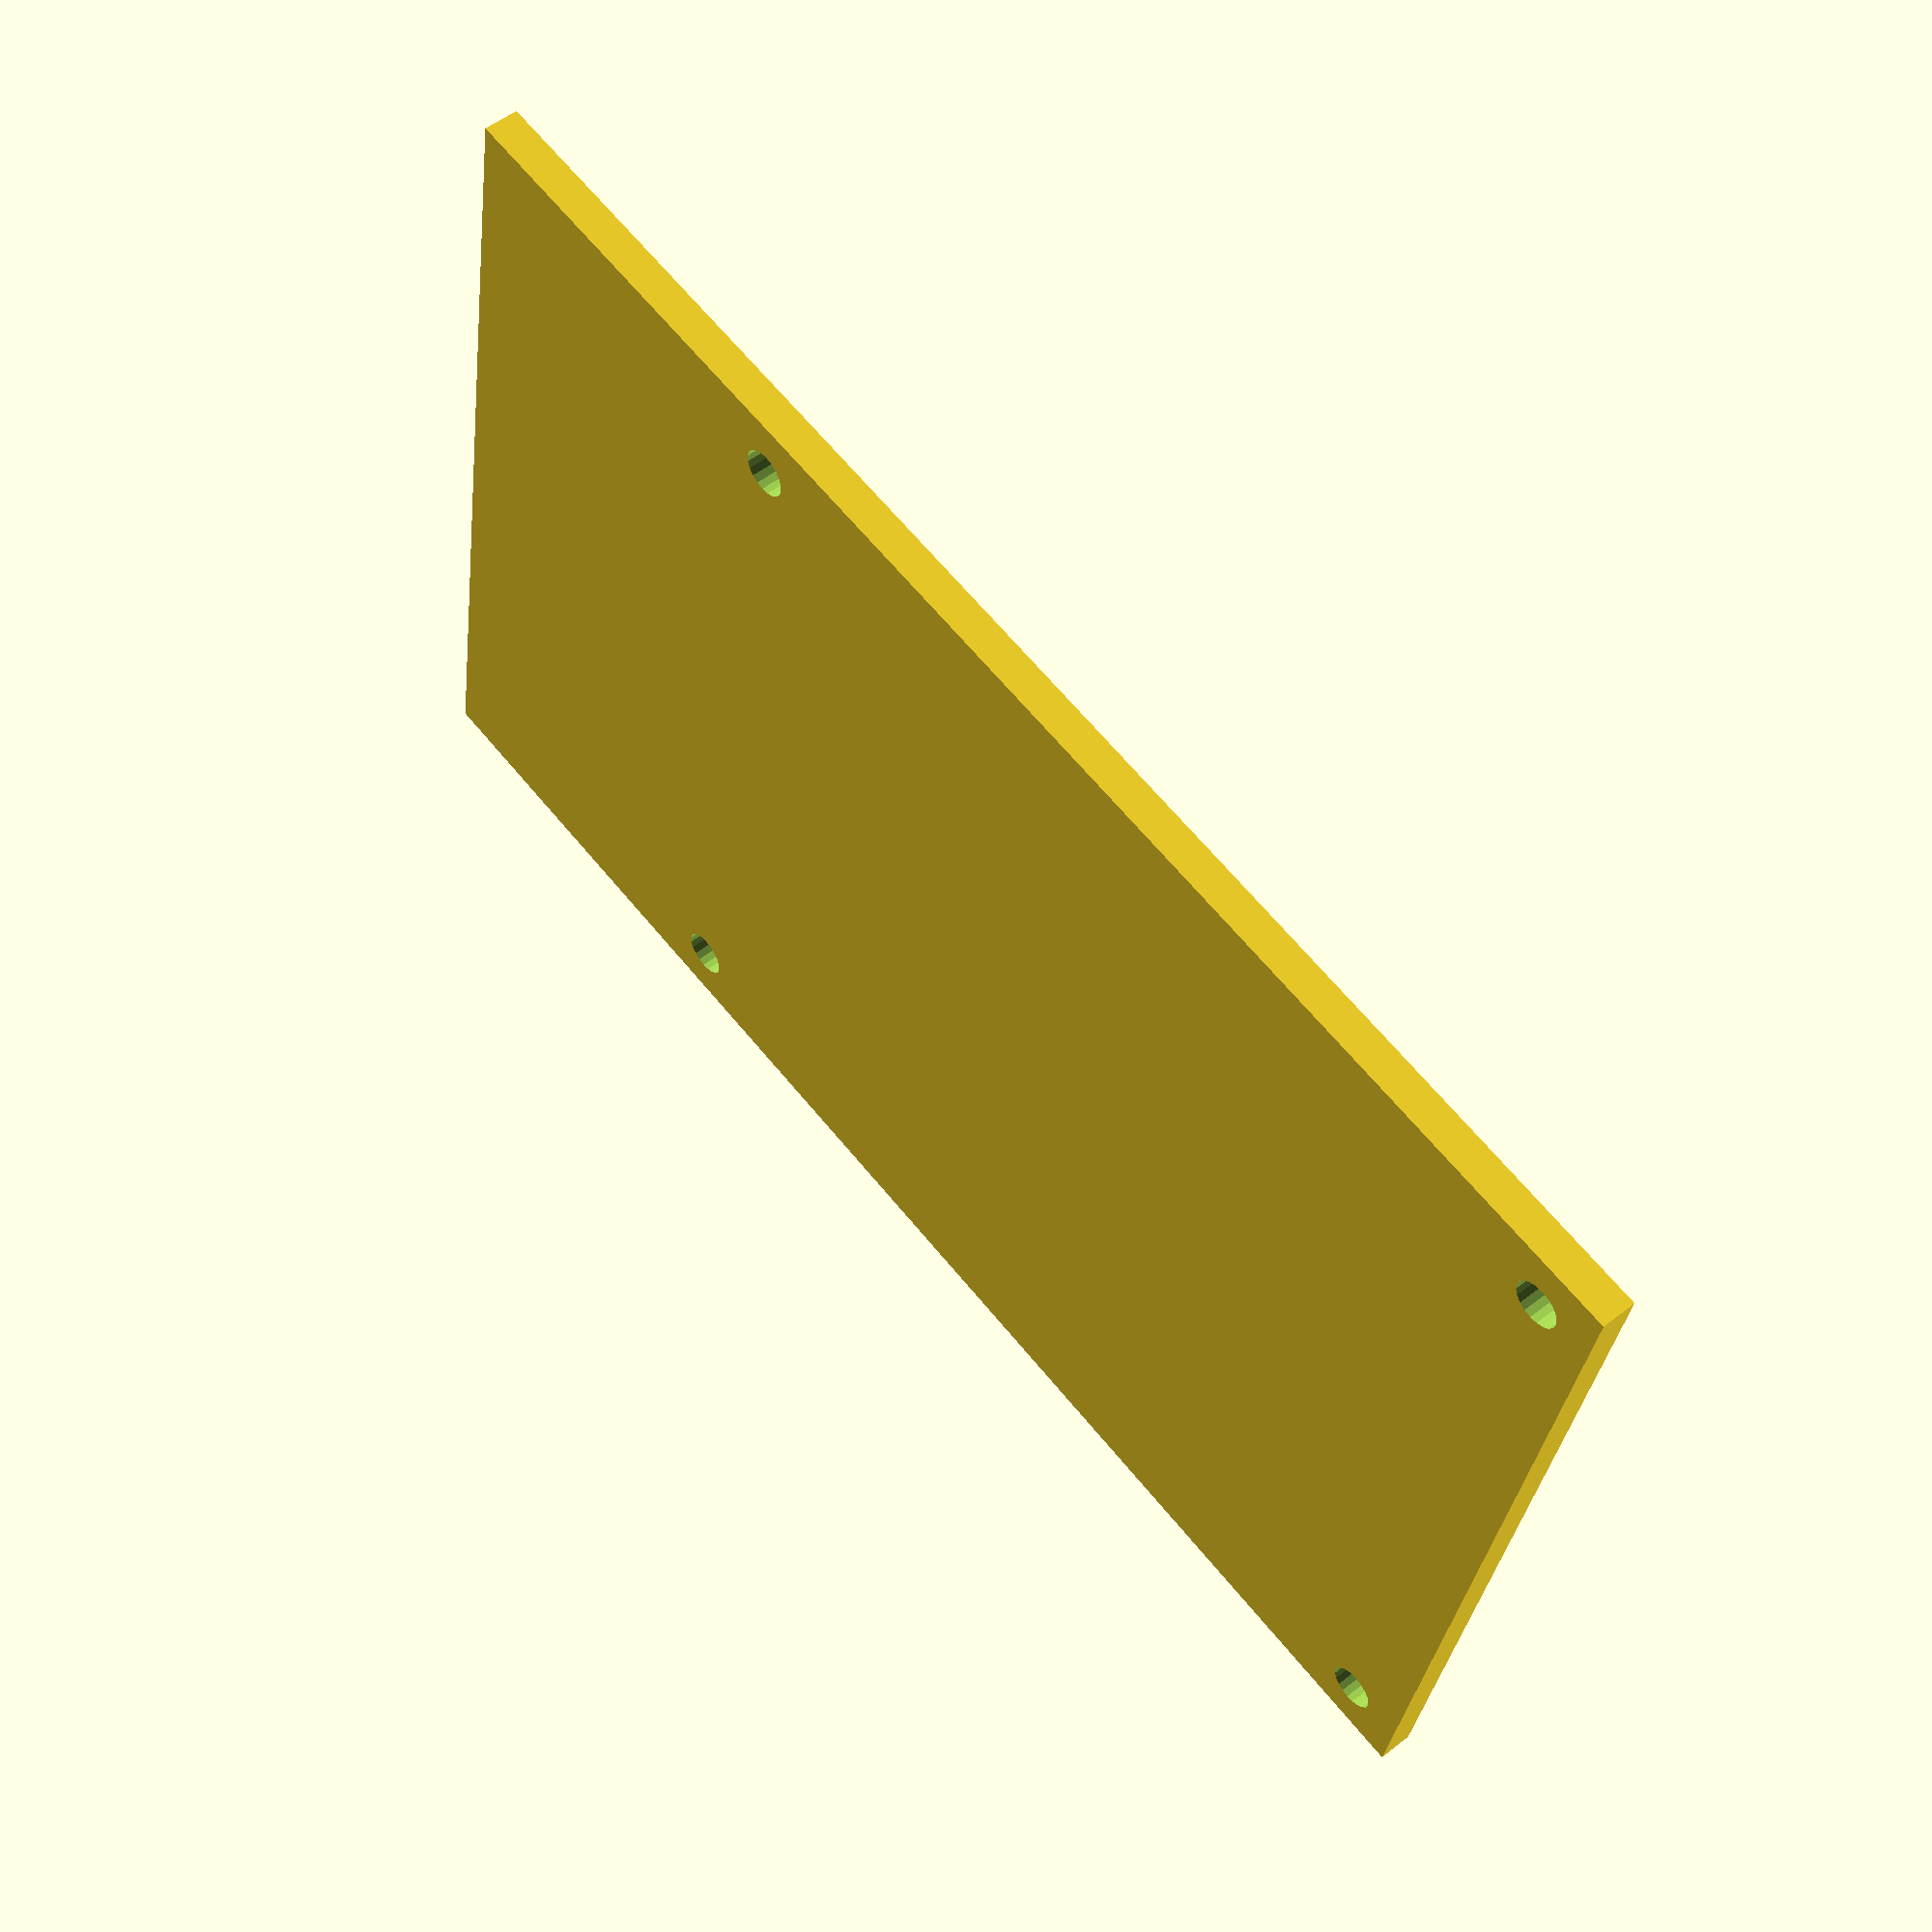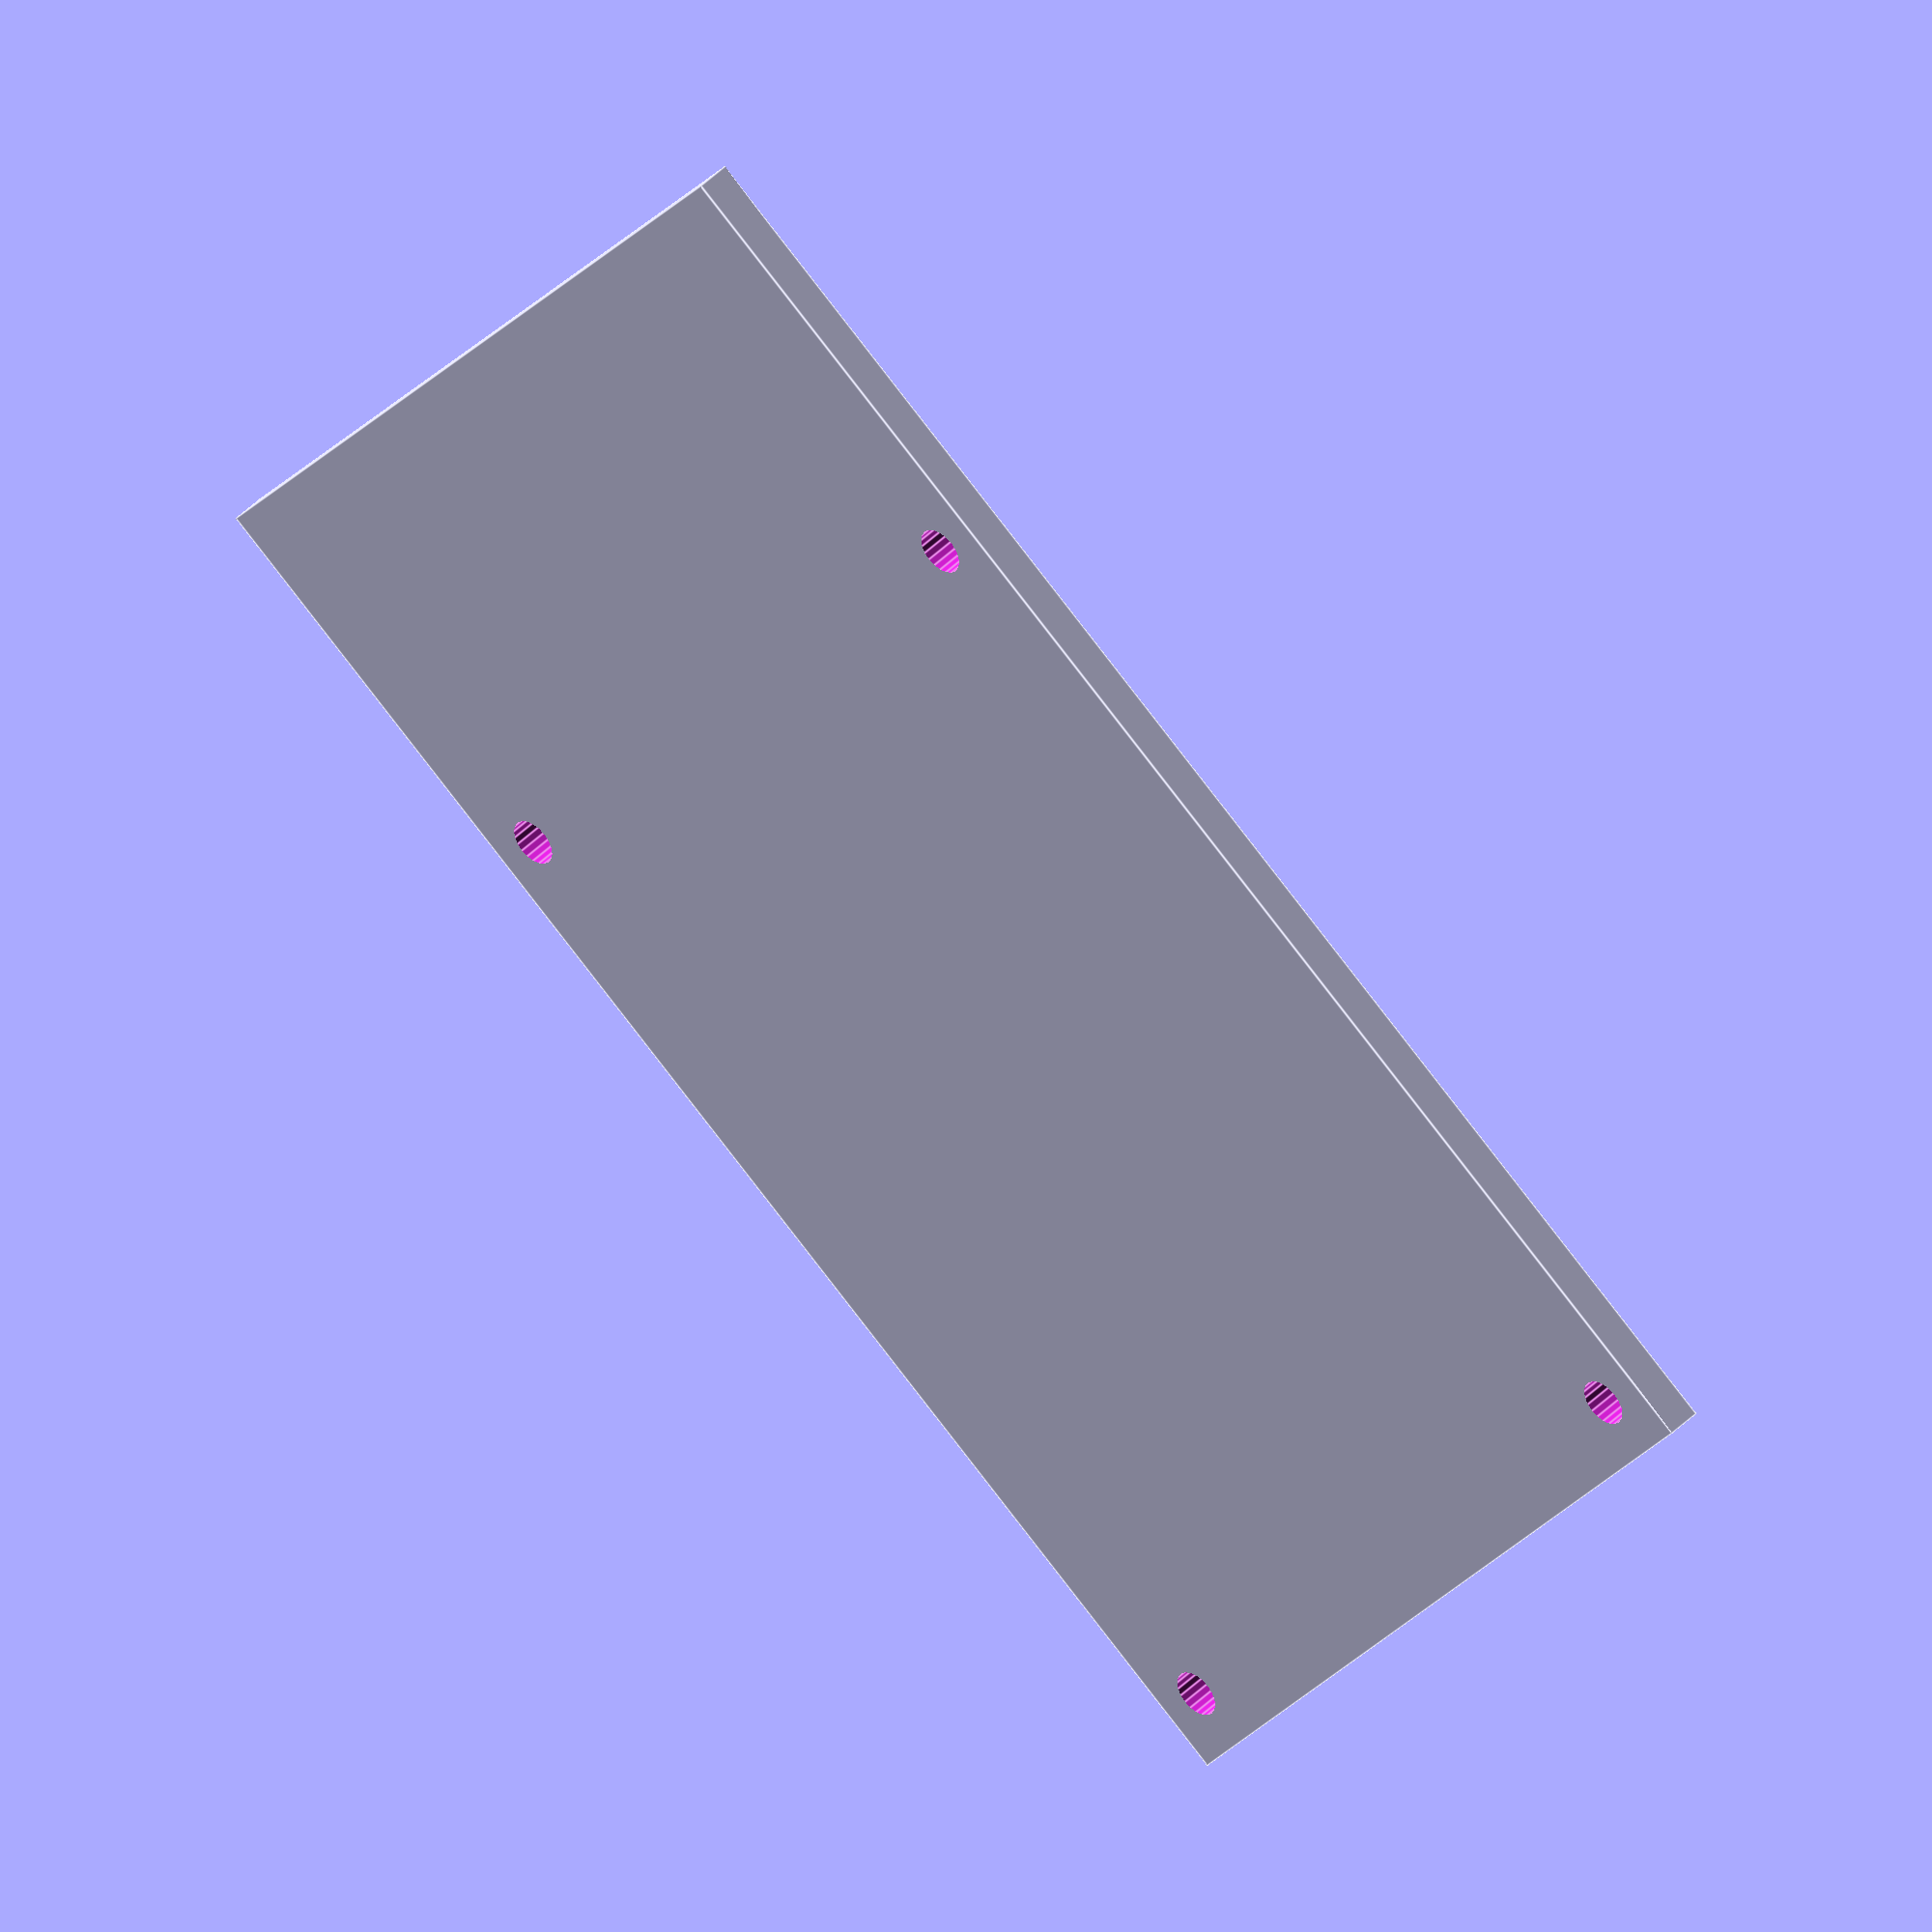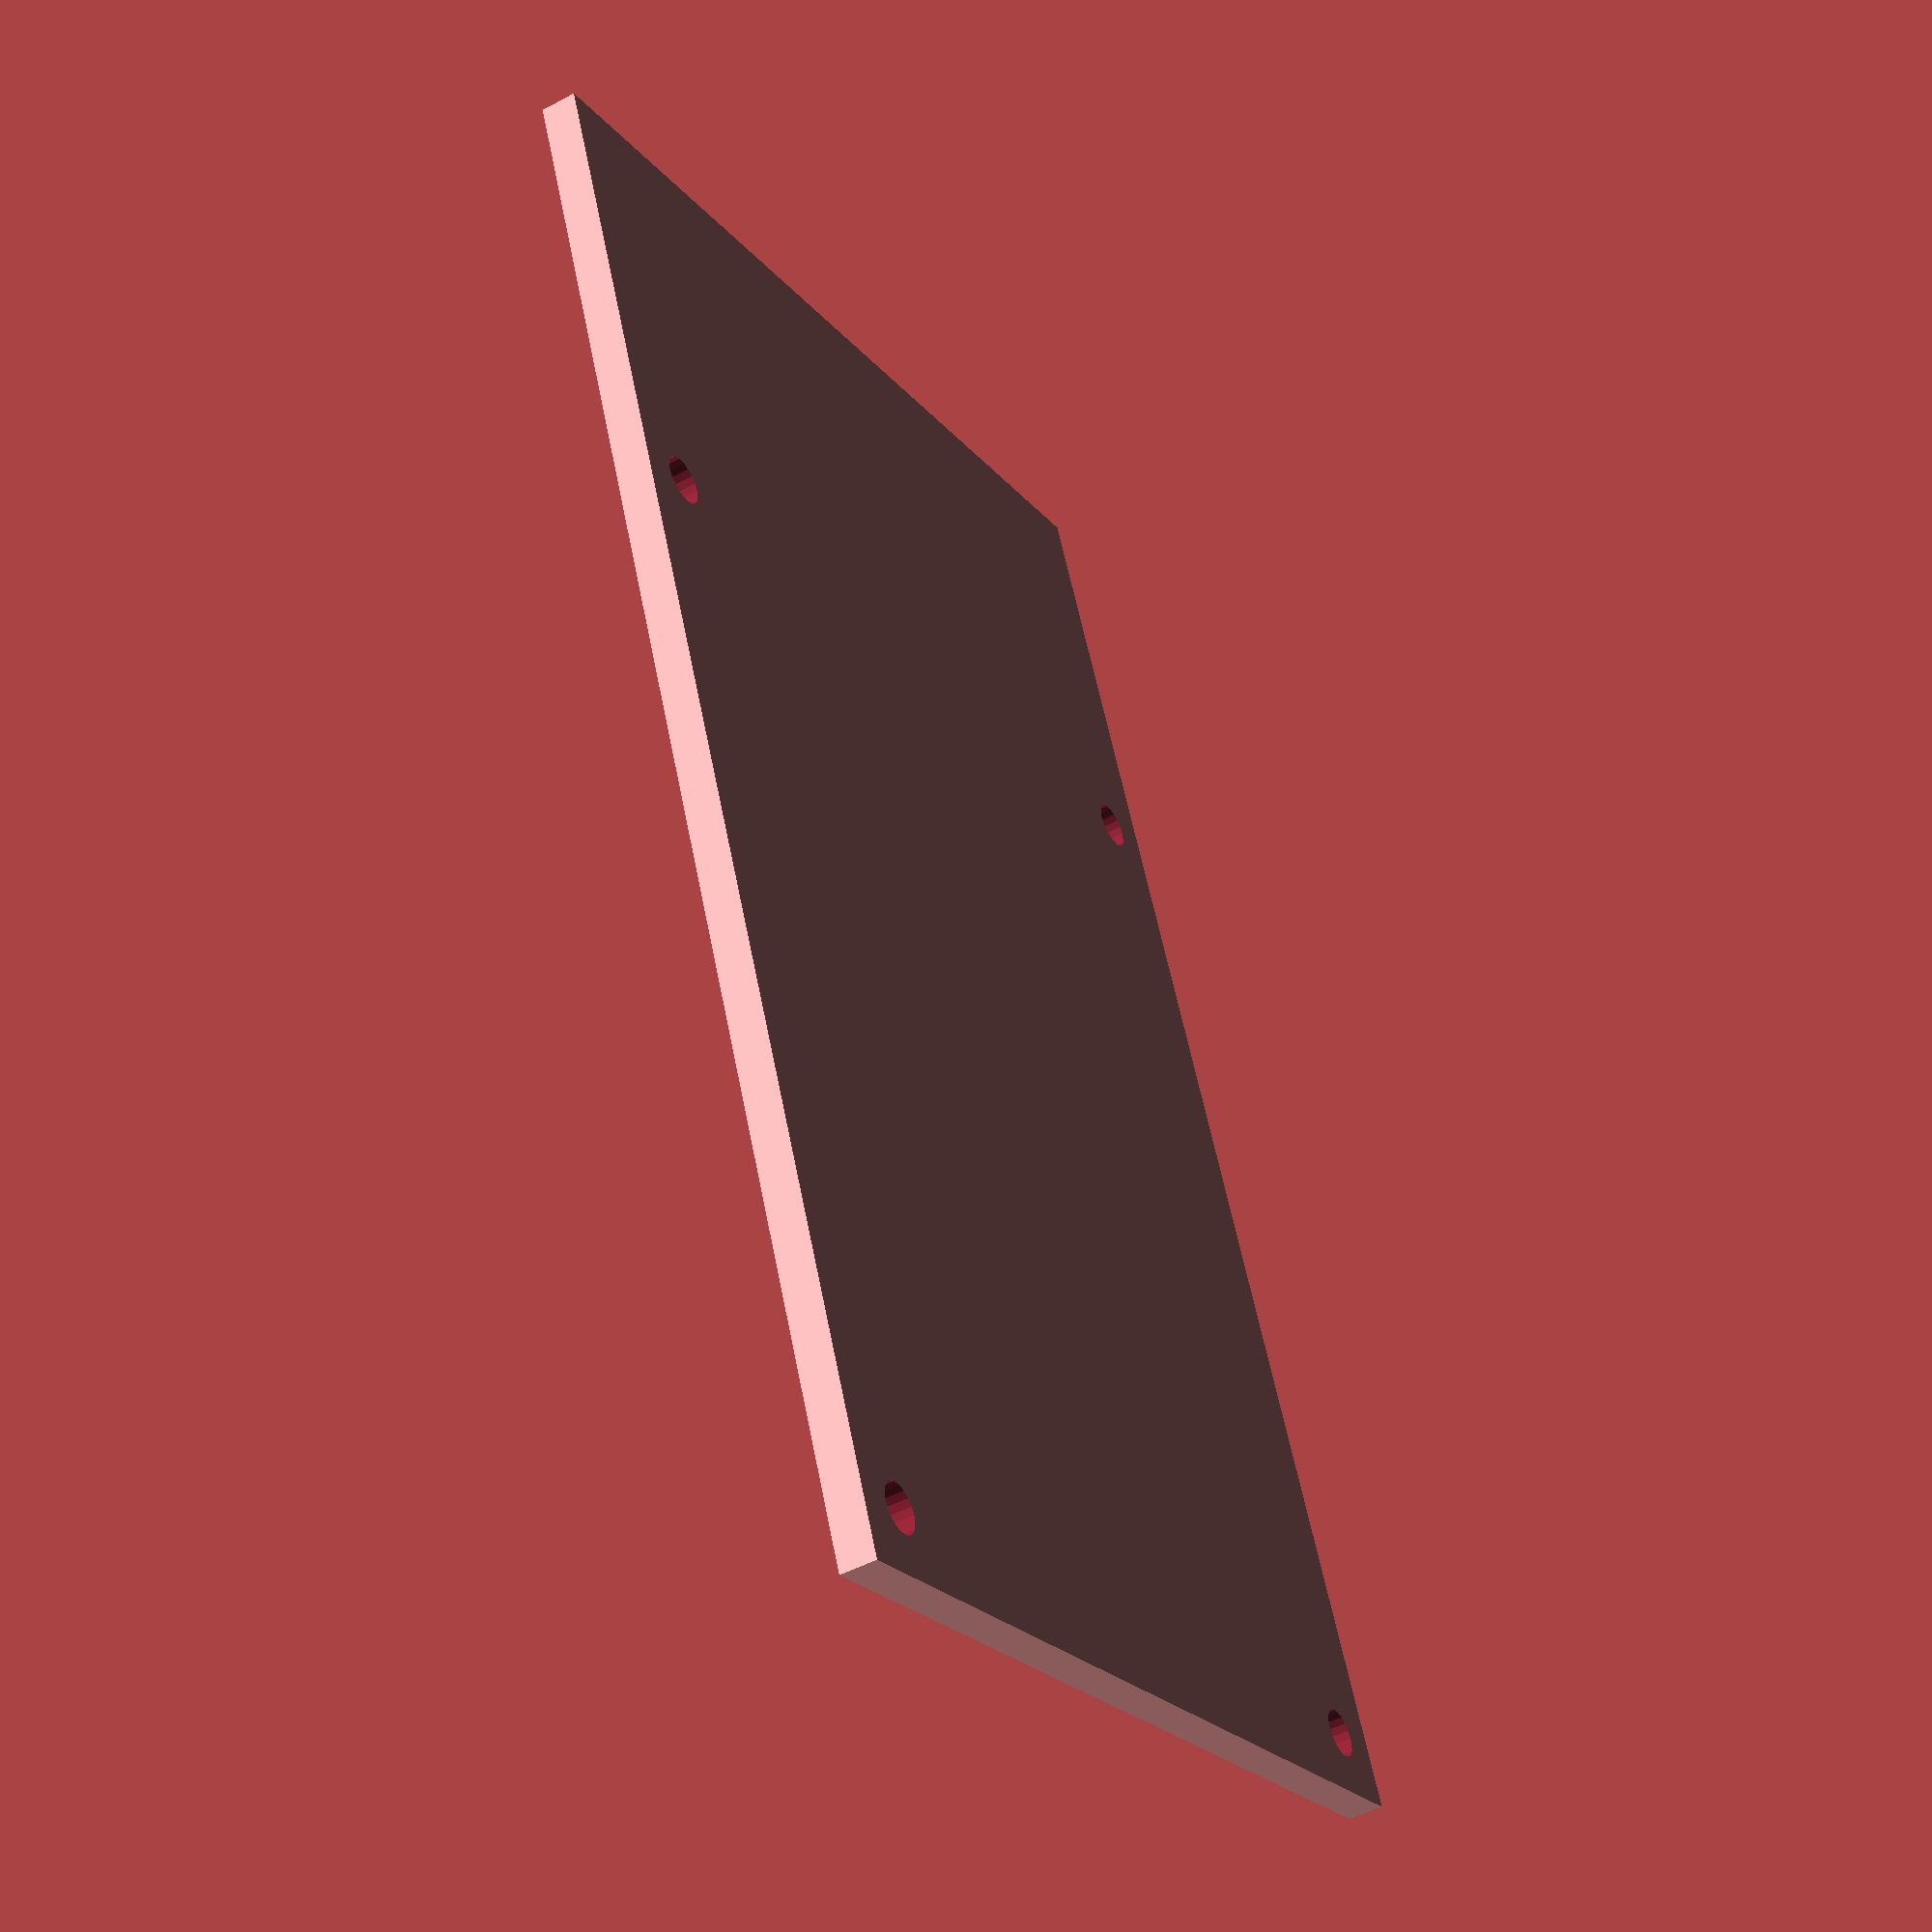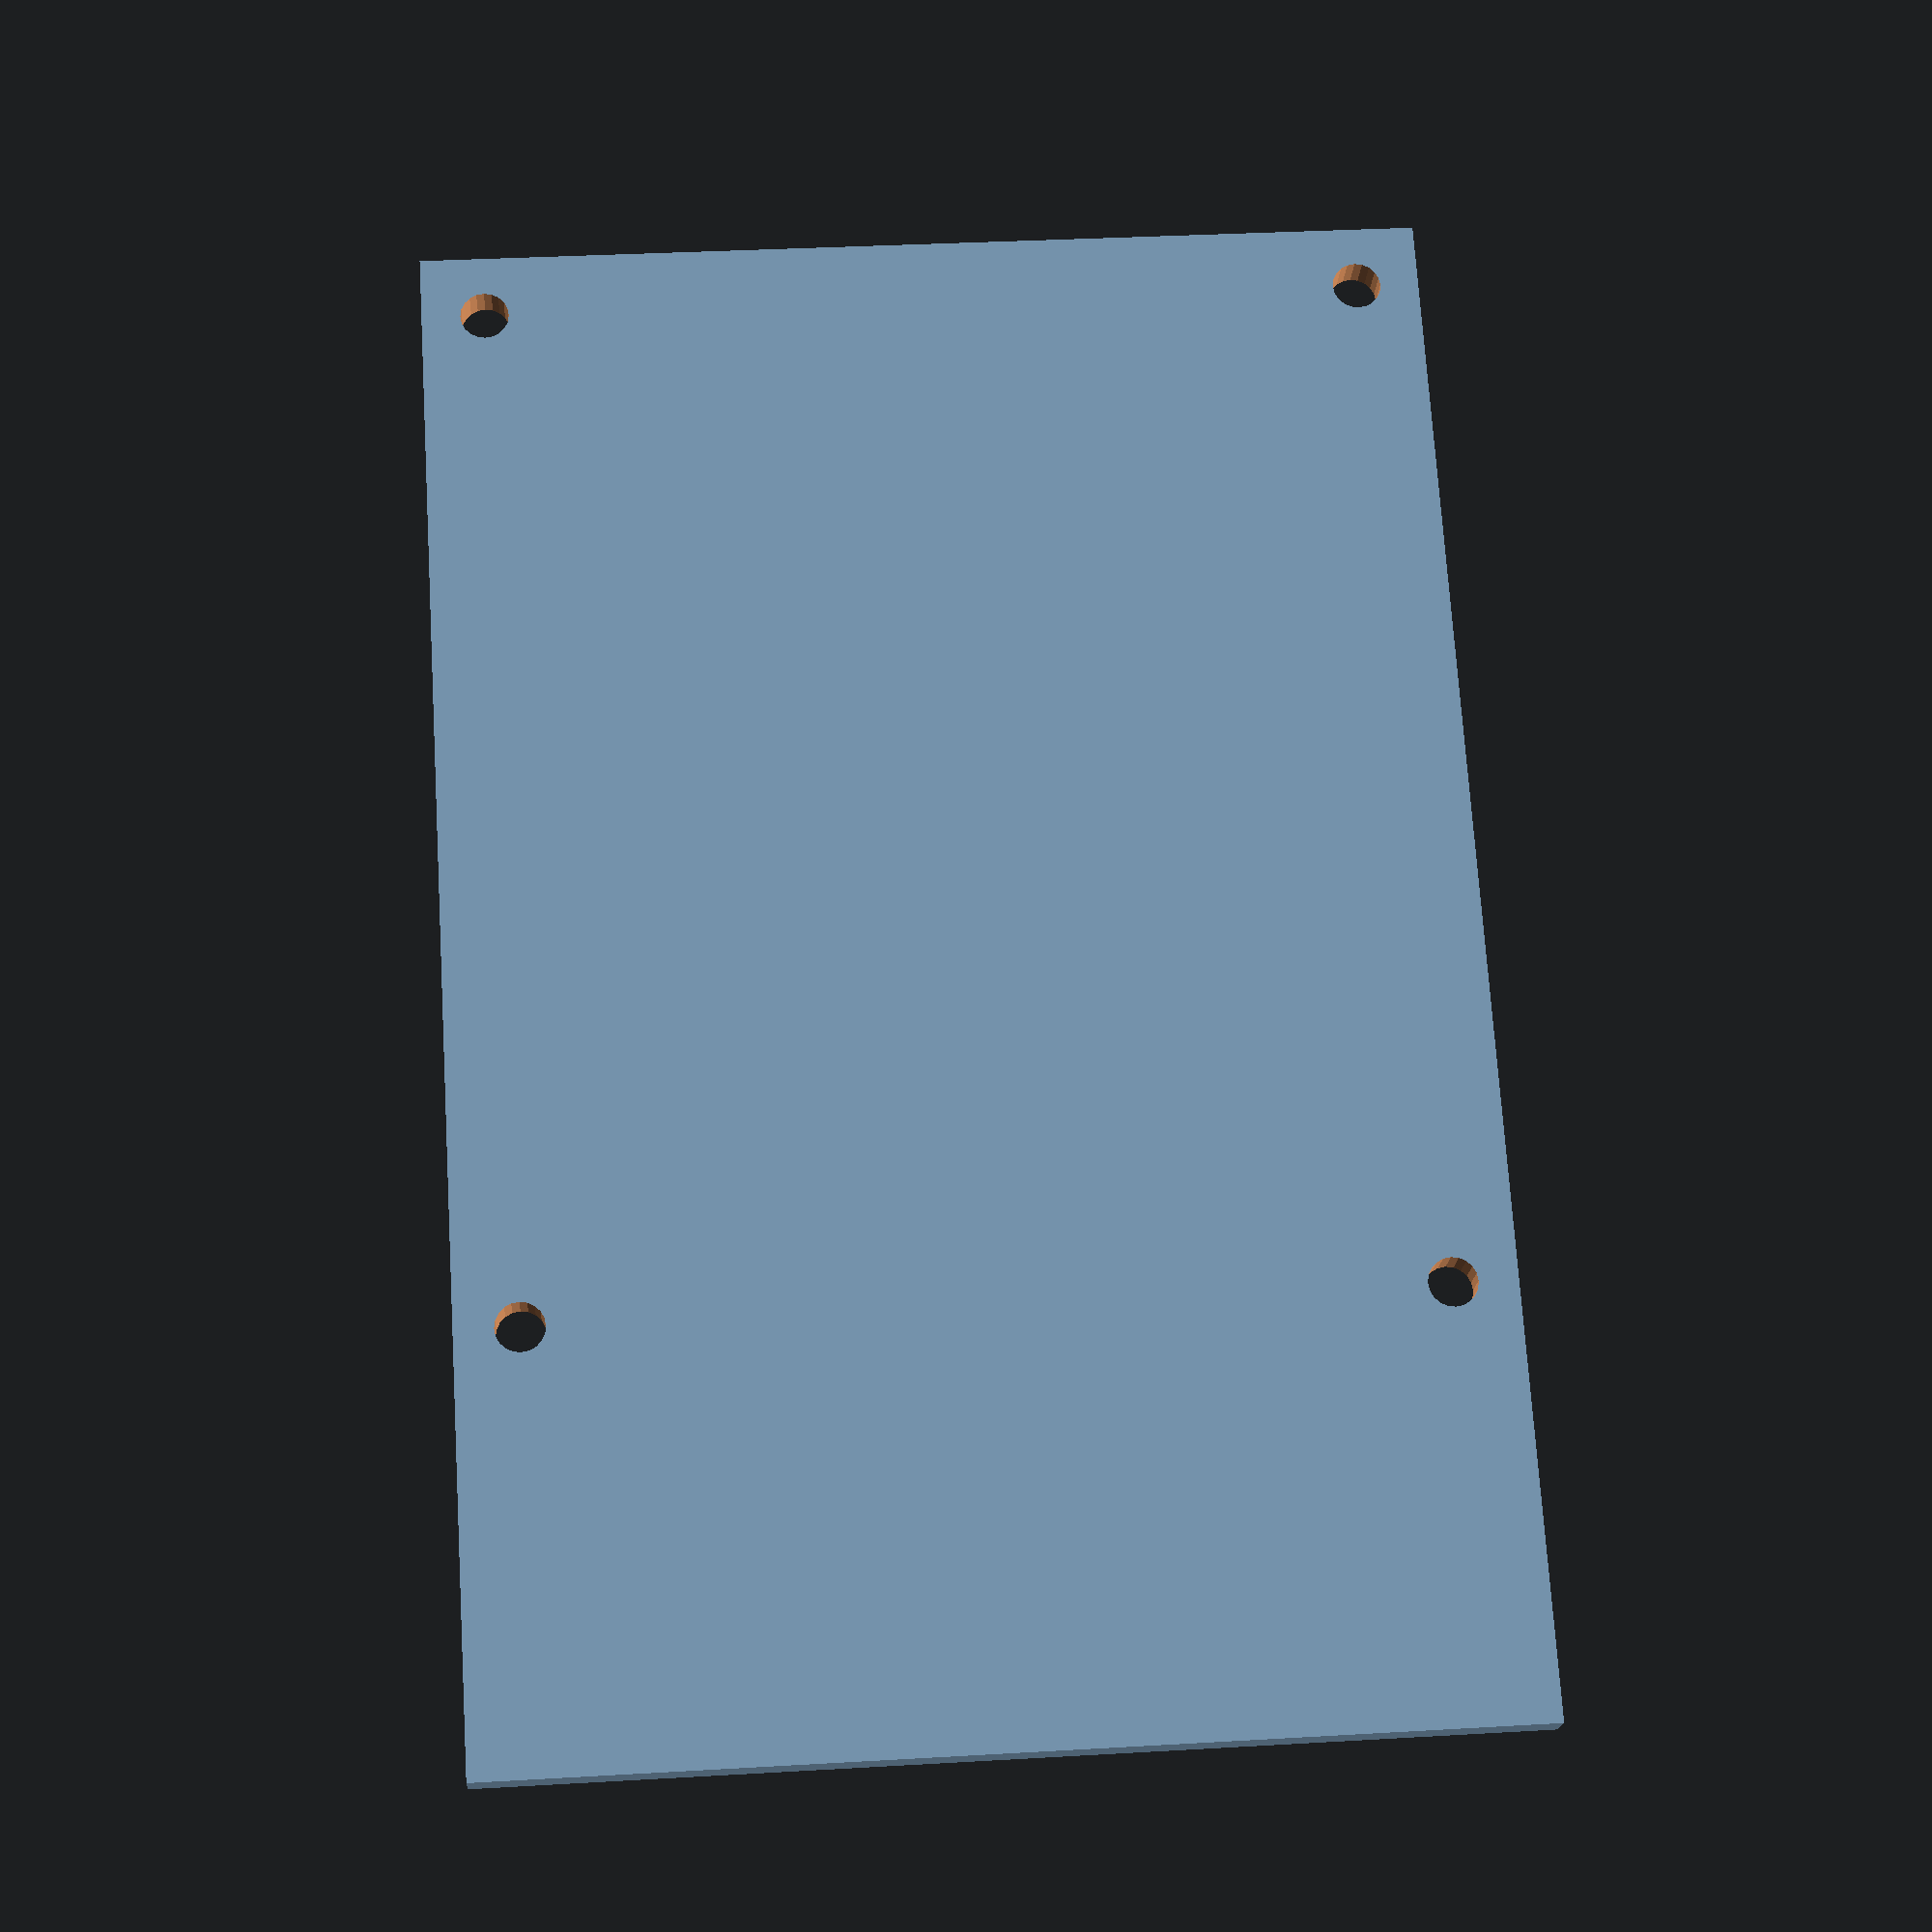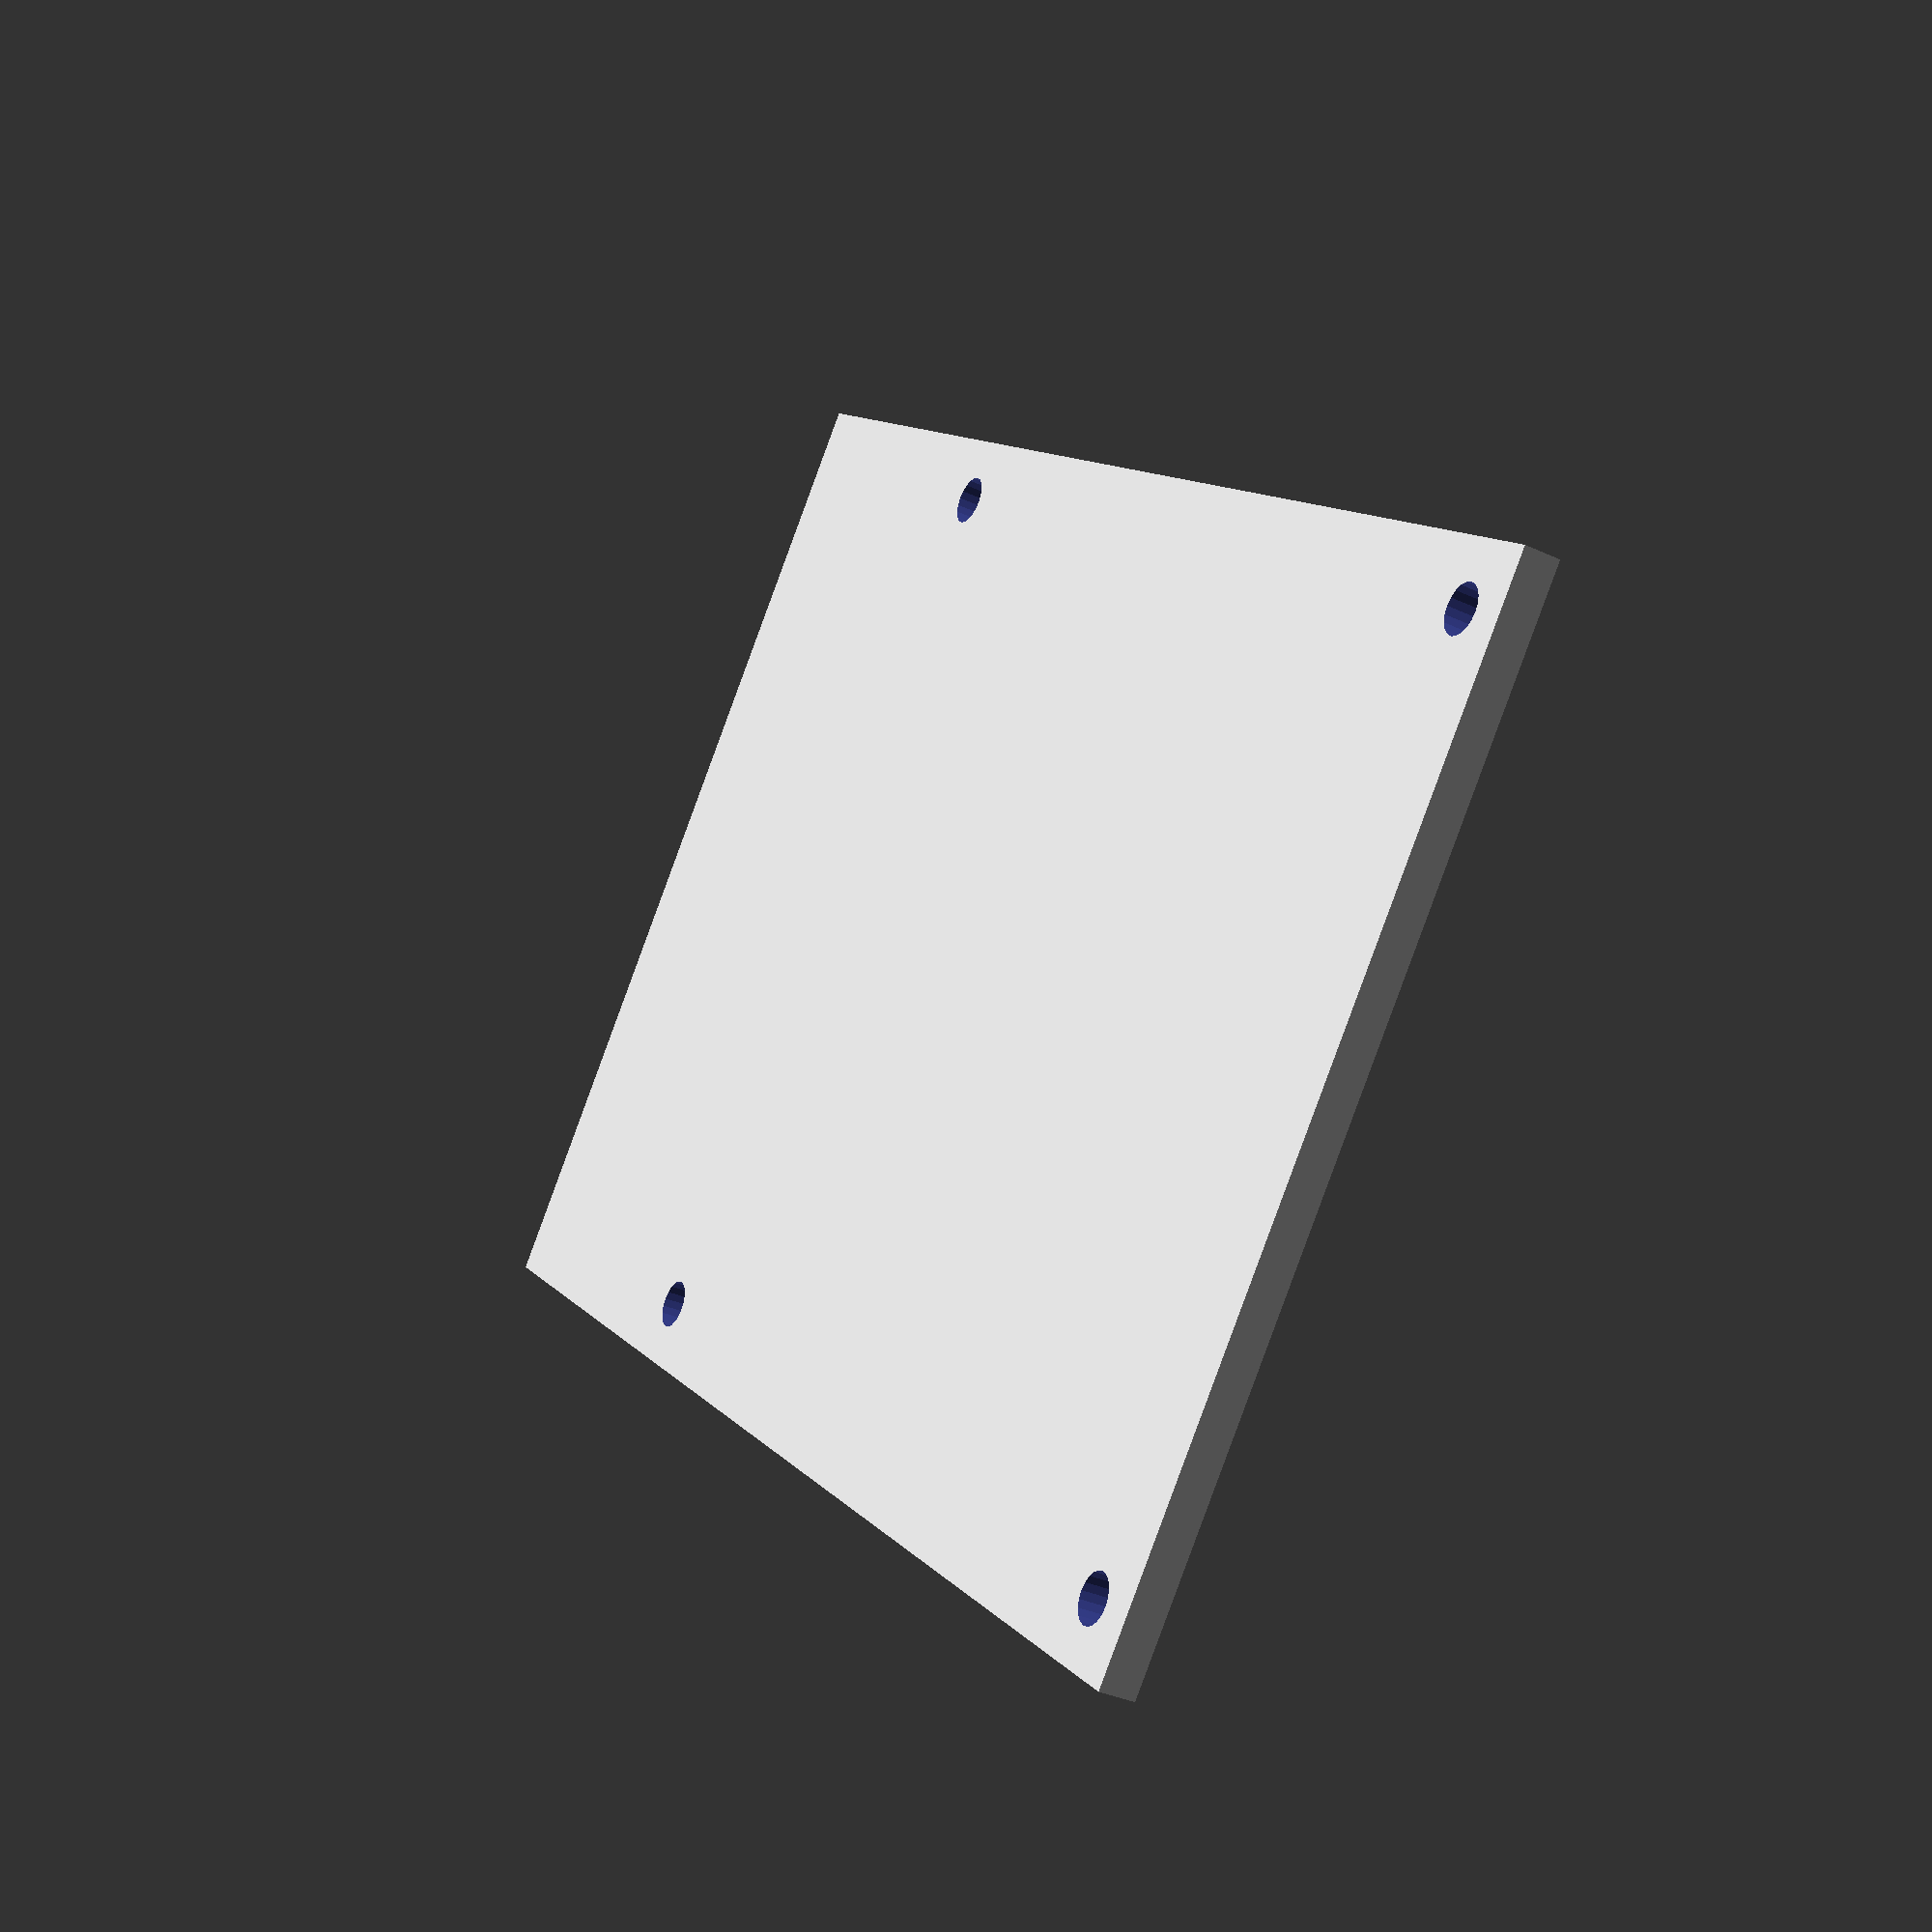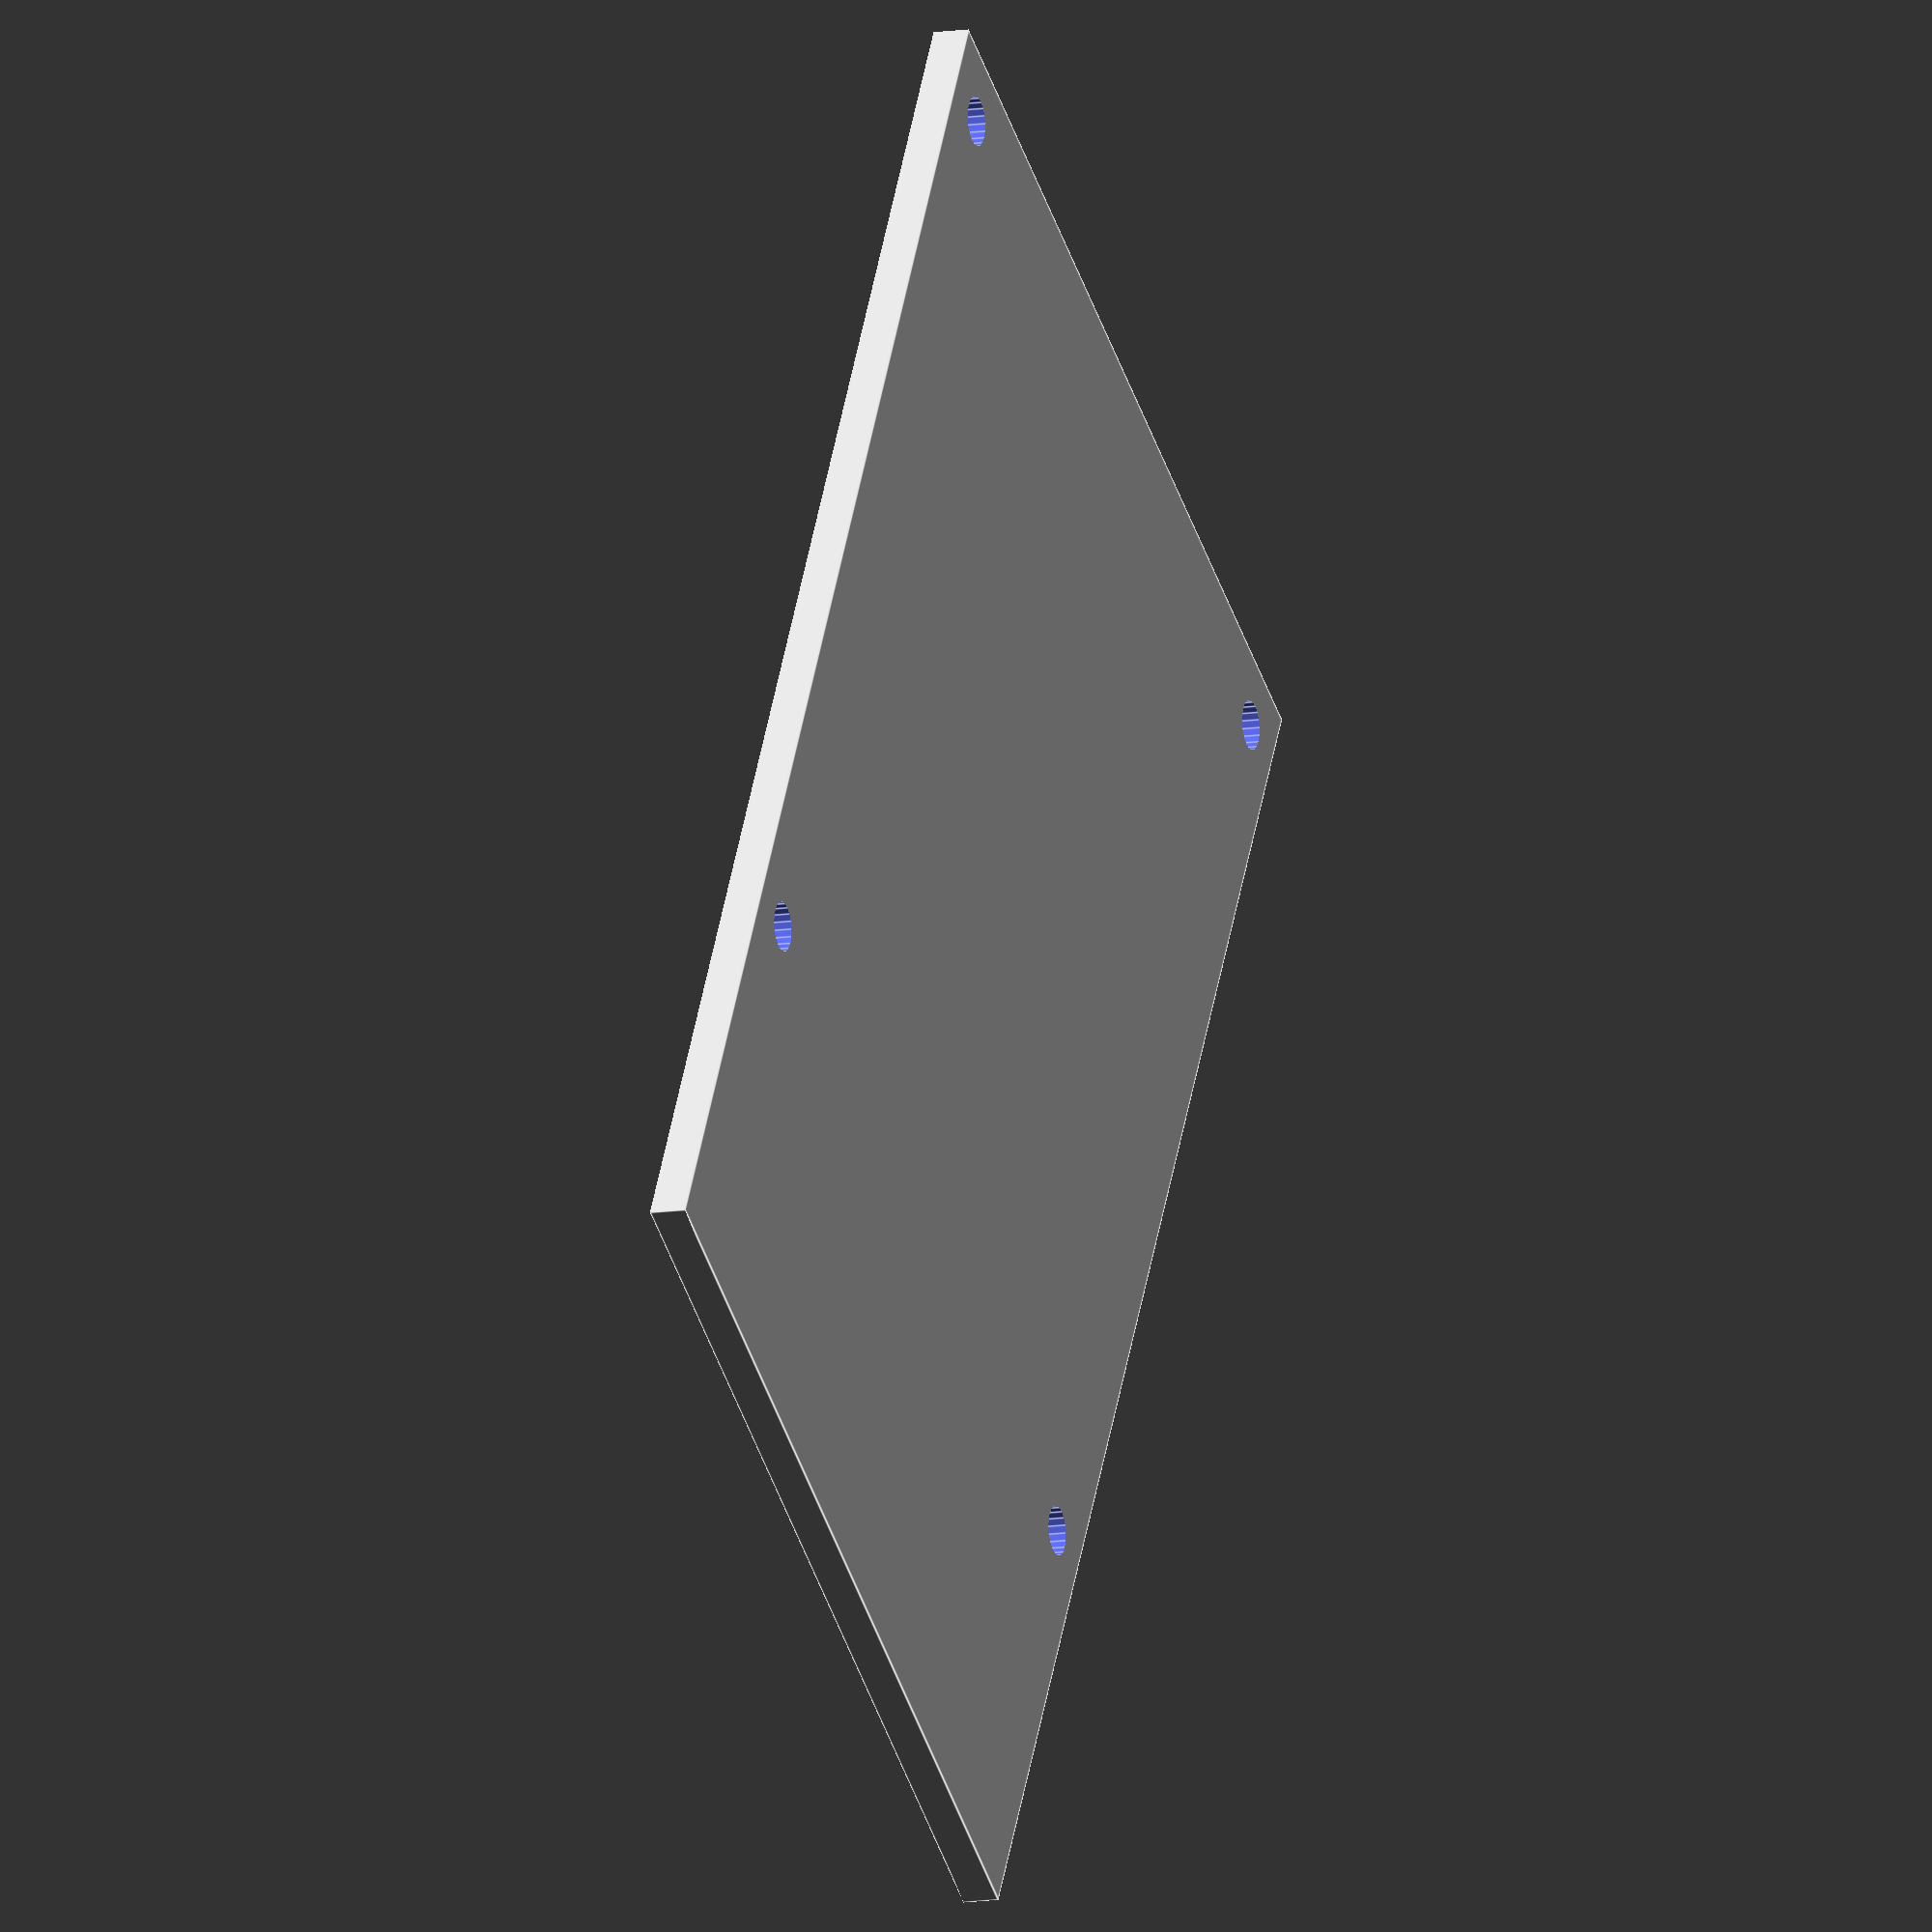
<openscad>
$fn = 20;

difference() {
	cube([85, 56, 2]);
	Holes(3.5, 3.5);
}

module Holes(bottomLeftX, bottomLeftY) {
	translate([bottomLeftX, bottomLeftY, 0]) {
		Hole(0,0,0);
		Hole(58, 49, 0);
		Hole(0, 49, 0);
		Hole(58, 0, 0);
	}
}

module Hole(x, y, z) {
	translate([x, y, z-5]) {
		cylinder(d=2.7, h=10);
	}
};

</openscad>
<views>
elev=127.1 azim=9.6 roll=130.1 proj=p view=wireframe
elev=136.2 azim=144.0 roll=319.4 proj=o view=edges
elev=228.6 azim=67.3 roll=239.1 proj=p view=solid
elev=198.4 azim=266.4 roll=182.9 proj=p view=solid
elev=215.2 azim=41.5 roll=121.5 proj=p view=wireframe
elev=191.5 azim=239.2 roll=69.5 proj=o view=edges
</views>
